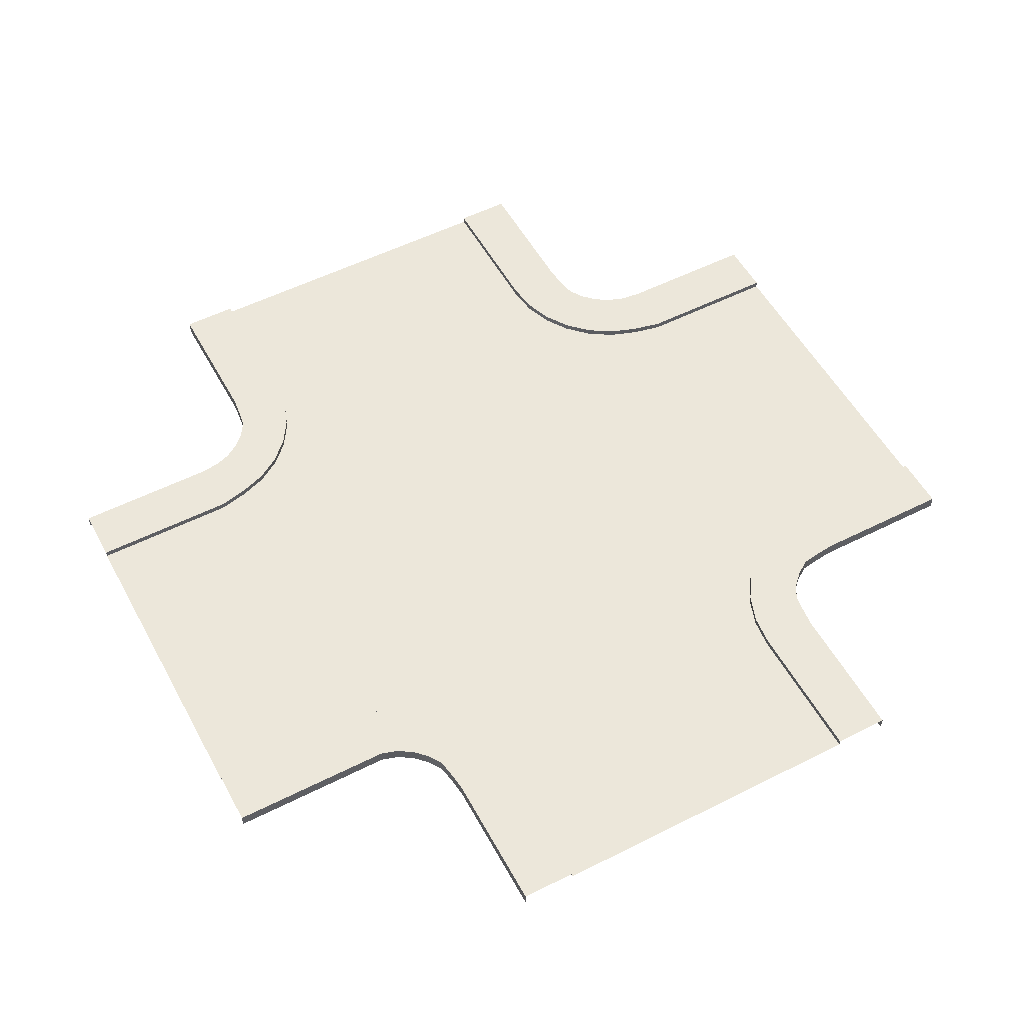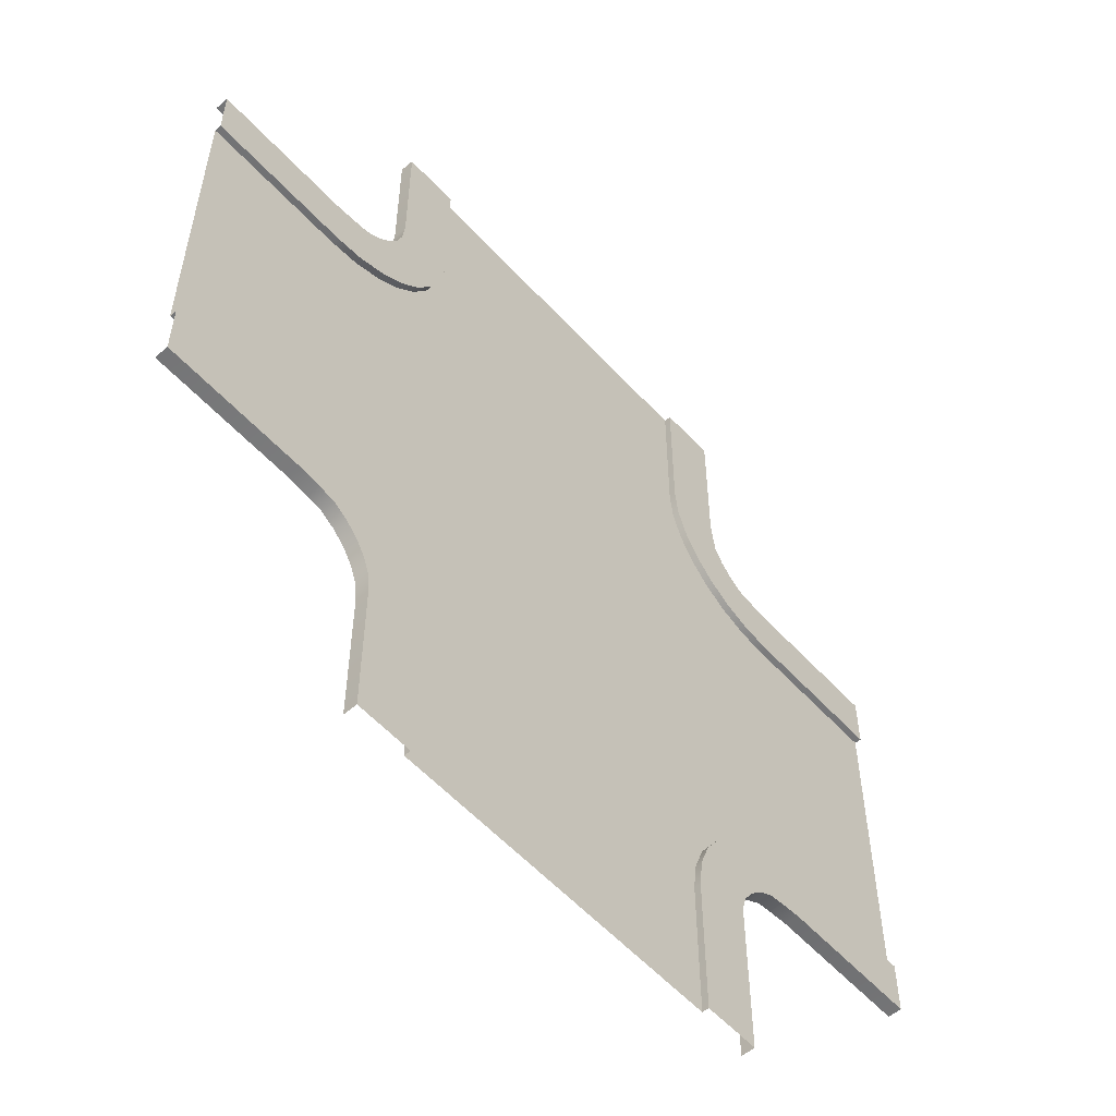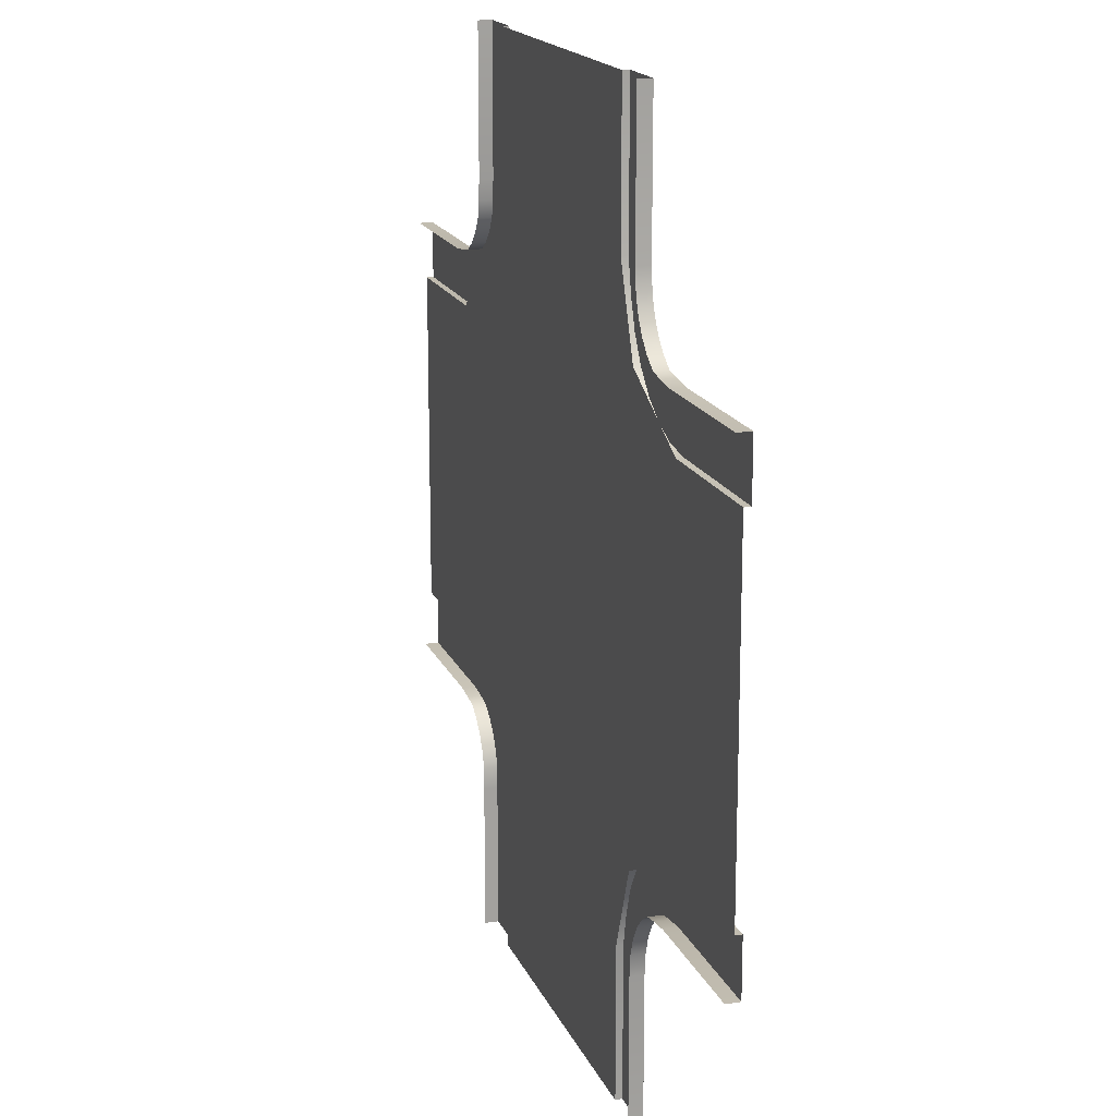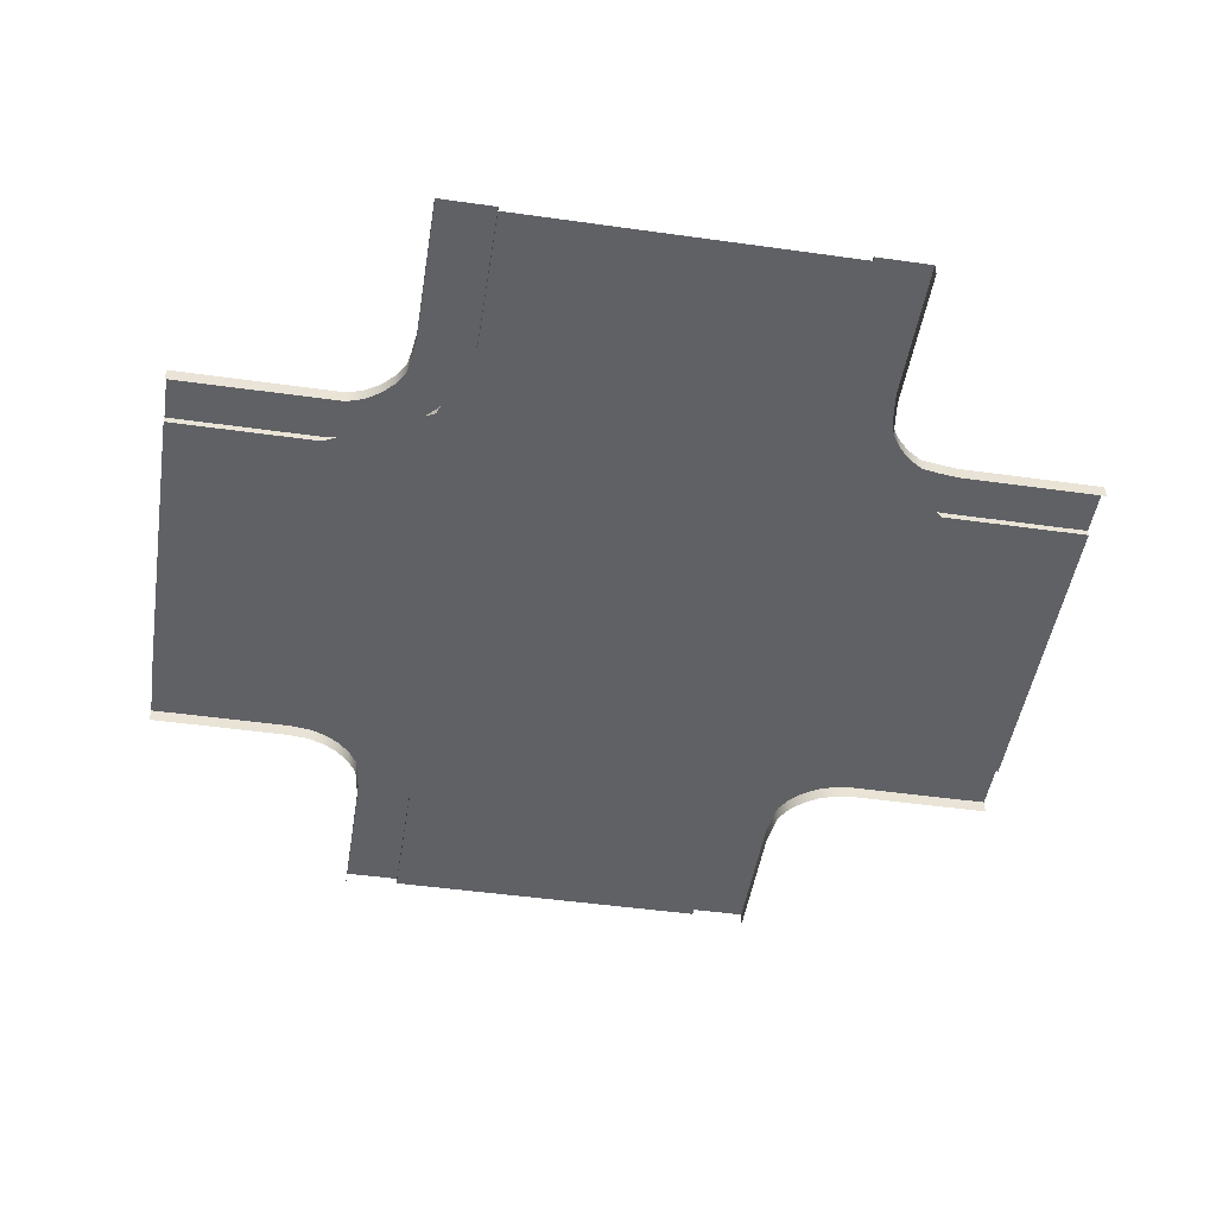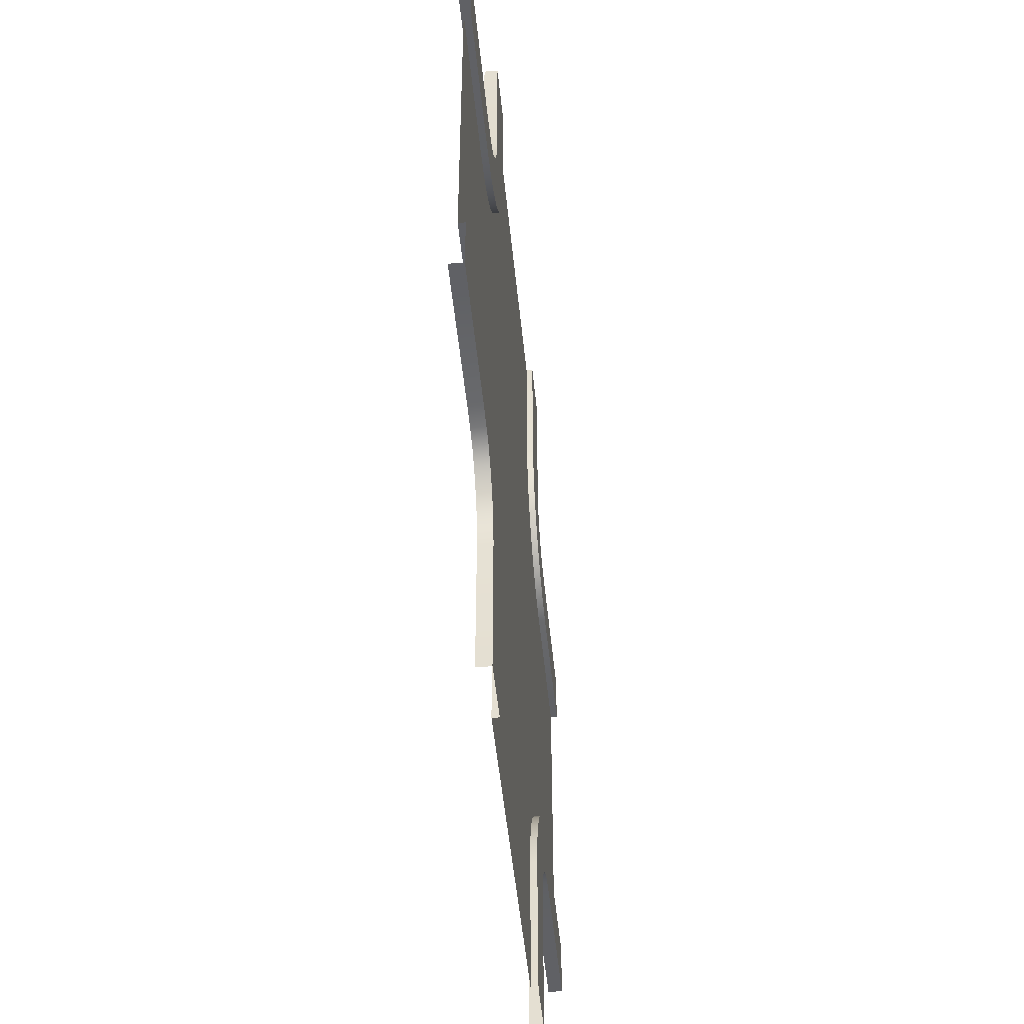
<metadata>
{"format":"obj","ext":"obj","renderer":"f3d","projection":"perspective","resolution":1024,"background":"white","views":[{"elev":54.1,"azim":-118.2,"up":"+Y"},{"elev":-56.4,"azim":131.7,"up":"+Z"},{"elev":16.9,"azim":72.7,"up":"+Z"},{"elev":-47.6,"azim":-99.0,"up":"+Y"},{"elev":-49.7,"azim":95.6,"up":"+Z"}]}
</metadata>
<code>
v -6 0.2499 -22
v -14 0.2499 -26.72
v -6 0.2499 -26.72
v -14 0.2499 -22
v -6 0.2499 -32
v -14 0.2499 -32
v -2 0.2499 -22
v -6 0.2499 -26.72
v -2 0.2499 -26.72
v -6 0.2499 -22
v -2 0.2499 -32
v -6 0.2499 -32
v -2 0.2499 -14
v 2.83 0.2499 -22
v 2.83 0.2499 -14
v -2 0.2499 -22
v 8 0.2499 -14
v 8 0.2499 -22
v -2 0.2499 -10
v 2.83 0.2499 -14
v 2.83 0.2499 -10
v -2 0.2499 -14
v 8 0.2499 -10
v 8 0.2499 -14
v -6 0.2499 0.0005273
v -14 0.2499 -5.283
v -6 0.2499 -5.283
v -14 0.2499 0.0003027
v -6 0.2499 -10
v -14 0.2499 -10
v -2 0.2499 0.0002972
v -6 0.2499 -5.283
v -2 0.2499 -5.283
v -6 0.2499 0.0005273
v -2 0.2499 -10
v -6 0.2499 -10
v -18.72 0.2499 -22
v -14 0.2499 -14
v -18.72 0.2499 -14
v -14 0.2499 -22
v -24 0.2499 -22
v -24 0.2499 -14
v -18.72 0.2499 -14
v -14 0.2499 -10
v -18.72 0.2499 -10
v -14 0.2499 -14
v -24 0.2499 -14
v -24 0.2499 -10
v -14 0.2499 -14
v -6 0.2499 -10
v -14 0.2499 -10
v -6 0.2499 -14
v -2 0.2499 -22
v -6 0.2499 -14
v -6 0.2499 -22
v -2 0.2499 -14
v -14 0.2499 -22
v -6 0.2499 -14
v -14 0.2499 -14
v -6 0.2499 -22
v -2 0.2499 -14
v -6 0.2499 -10
v -6 0.2499 -14
v -2 0.2499 -10
v -15.77 0.2499 -23.04
v -14 0.2499 -22
v -18.72 0.2499 -22
v -14 0.2499 -26.72
v -0.8498 0.2499 -23.77
v -2 0.2499 -22
v -2 0.2499 -26.72
v 2.83 0.2499 -22
v -18.72 0.2499 -10
v -14 0.2499 -10
v -14 0.2499 -5.283
v -0.8498 0.2499 -8.232
v -2 0.2499 -10
v 2.83 0.2499 -10
v -2 0.2499 -5.283
v -14 0.4857 -26.72
v -16 0.4857 -32
v -14 0.4857 -32
v -16 0.4857 -26.82
v -14.12 0.4857 -25.64
v -16 0.4857 -26.07
v -14.48 0.4857 -24.64
v -16.18 0.4857 -25.48
v -15.04 0.4857 -23.77
v -16.52 0.4857 -24.95
v -15.77 0.4857 -23.04
v -16.95 0.4857 -24.52
v -16.64 0.4857 -22.48
v -17.48 0.4857 -24.18
v -17.64 0.4857 -22.12
v -18.07 0.4857 -24.09
v -18.72 0.4857 -22
v -18.82 0.4857 -24
v -24 0.4857 -22
v -24 0.4857 -24
v -14 0.2499 -26.72
v -14 0.4857 -32
v -14 0.2499 -32
v -14 0.4857 -26.72
v -14.12 0.2499 -25.64
v -14.12 0.4857 -25.64
v -14.48 0.2499 -24.64
v -14.48 0.4857 -24.64
v -15.04 0.2499 -23.77
v -15.04 0.4857 -23.77
v -15.77 0.2499 -23.04
v -15.77 0.4857 -23.04
v -16.64 0.2499 -22.48
v -16.64 0.4857 -22.48
v -17.64 0.2499 -22.12
v -17.64 0.4857 -22.12
v -18.72 0.2499 -22
v -18.72 0.4857 -22
v -24 0.2499 -22
v -24 0.4857 -22
v -16 6.164e-05 -32
v -16 0.4857 -26.82
v -16 6.14e-05 -26.82
v -16 0.4857 -32
v -16 0.4857 -26.07
v -16 6.116e-05 -26.07
v -16.18 0.4857 -25.48
v -16.18 6.113e-05 -25.48
v -16.52 0.4857 -24.95
v -16.52 6.107e-05 -24.95
v -16.95 0.4857 -24.52
v -16.52 6.107e-05 -24.95
v -16.95 0.4857 -24.52
v -16.95 6.099e-05 -24.52
v -17.48 0.4857 -24.18
v -17.48 6.09e-05 -24.18
v -18.07 0.4857 -24.09
v -18.07 6.08e-05 -24.09
v -18.82 0.4857 -24
v -18.82 6.09e-05 -24
v -24 0.4857 -24
v -24 6.024e-05 -24
v 2.83 0.4857 -22
v 8 0.4857 -24
v 8 0.4857 -22
v 2.938 0.4857 -24
v 1.749 0.4857 -22.12
v 2.181 0.4857 -24.09
v 0.7566 0.4857 -22.48
v 1.591 0.4857 -24.18
v -0.1191 0.4857 -23.04
v 1.068 0.4857 -24.52
v -0.8497 0.4857 -23.77
v 0.6308 0.4857 -24.95
v -1.407 0.4857 -24.64
v 0.2983 0.4857 -25.48
v -1.762 0.4857 -25.64
v 0.08734 0.4857 -26.07
v -2 0.4857 -26.72
v -6.406e-05 0.4857 -26.82
v -2 0.4857 -32
v -6.315e-05 0.4857 -32
v 2.83 0.2499 -22
v 8 0.4857 -22
v 8 0.2499 -22
v 2.83 0.4857 -22
v 1.749 0.2499 -22.12
v 1.749 0.4857 -22.12
v 0.7566 0.2499 -22.48
v 0.7566 0.4857 -22.48
v -0.1191 0.2499 -23.04
v -0.1191 0.4857 -23.04
v -0.8498 0.2499 -23.77
v -0.8497 0.4857 -23.77
v -1.407 0.2499 -24.64
v -1.407 0.4857 -24.64
v -1.762 0.2499 -25.64
v -1.762 0.4857 -25.64
v -2 0.2499 -26.72
v -2 0.4857 -26.72
v -2 0.2499 -32
v -2 0.4857 -32
v 8 6.583e-05 -24
v 2.938 0.4857 -24
v 2.938 6.471e-05 -24
v 8 0.4857 -24
v 2.181 0.4857 -24.09
v 2.181 6.434e-05 -24.09
v 1.591 0.4857 -24.18
v 1.591 6.423e-05 -24.18
v 1.068 0.4857 -24.52
v 1.068 6.414e-05 -24.52
v 0.6308 0.4857 -24.95
v 1.068 6.414e-05 -24.52
v 0.6308 0.4857 -24.95
v 0.6308 6.407e-05 -24.95
v 0.2983 0.4857 -25.48
v 0.2983 6.401e-05 -25.48
v 0.08734 0.4857 -26.07
v 0.08734 6.397e-05 -26.07
v -6.406e-05 0.4857 -26.82
v -6.397e-05 6.419e-05 -26.82
v -6.315e-05 0.4857 -32
v -6.307e-05 6.443e-05 -32
v -2 0.4857 -5.284
v -8.401e-05 0.4857 7.248e-05
v -2 0.4857 7.022e-05
v -7.929e-05 0.4857 -5.175
v -1.762 0.4857 -6.364
v 0.08733 0.4857 -5.933
v -1.407 0.4857 -7.357
v 0.2983 0.4857 -6.522
v -0.8497 0.4857 -8.232
v 0.6308 0.4857 -7.045
v -0.1191 0.4857 -8.963
v 1.068 0.4857 -7.483
v 0.7566 0.4857 -9.52
v 1.591 0.4857 -7.815
v 1.749 0.4857 -9.875
v 2.181 0.4857 -7.912
v 2.83 0.4857 -10
v 2.938 0.4857 -8
v 8 0.4857 -10
v 8 0.4857 -8
v -2 0.2499 -5.283
v -2 0.4857 7.022e-05
v -2 0.2499 0.0002972
v -2 0.4857 -5.284
v -1.762 0.2499 -6.364
v -1.762 0.4857 -6.364
v -1.407 0.2499 -7.357
v -1.407 0.4857 -7.357
v -0.8498 0.2499 -8.232
v -0.8497 0.4857 -8.232
v -0.1191 0.2499 -8.963
v -0.1191 0.4857 -8.963
v 0.7566 0.2499 -9.52
v 0.7566 0.4857 -9.52
v 1.749 0.2499 -9.875
v 1.749 0.4857 -9.875
v 2.83 0.2499 -10
v 2.83 0.4857 -10
v 8 0.2499 -10
v 8 0.4857 -10
v -8.392e-05 6.443e-05 7.248e-05
v -7.929e-05 0.4857 -5.175
v -7.92e-05 6.419e-05 -5.175
v -8.401e-05 0.4857 7.248e-05
v 0.08733 0.4857 -5.933
v 0.08733 6.397e-05 -5.933
v 0.2983 0.4857 -6.522
v 0.2983 6.401e-05 -6.522
v 0.6308 0.4857 -7.045
v 0.6308 6.407e-05 -7.045
v 1.068 0.4857 -7.483
v 0.6308 6.407e-05 -7.045
v 1.068 0.4857 -7.483
v 1.068 6.414e-05 -7.483
v 1.591 0.4857 -7.815
v 1.591 6.423e-05 -7.815
v 2.181 0.4857 -7.912
v 2.181 6.434e-05 -7.912
v 2.938 0.4857 -8
v 2.938 6.471e-05 -8
v 8 0.4857 -8
v 8 6.583e-05 -8
v -18.72 0.4857 -10
v -24 0.4857 -8
v -24 0.4857 -10
v -18.82 0.4857 -8
v -17.64 0.4857 -9.875
v -18.07 0.4857 -7.913
v -16.64 0.4857 -9.52
v -17.48 0.4857 -7.815
v -15.77 0.4857 -8.963
v -16.95 0.4857 -7.483
v -15.04 0.4857 -8.232
v -16.52 0.4857 -7.045
v -14.48 0.4857 -7.357
v -16.18 0.4857 -6.522
v -14.12 0.4857 -6.364
v -16.09 0.4857 -5.933
v -14 0.4857 -5.284
v -16 0.4857 -5.175
v -14 0.4857 7.194e-05
v -16 0.4857 7.35e-05
v -18.72 0.2499 -10
v -24 0.4857 -10
v -24 0.2499 -10
v -18.72 0.4857 -10
v -17.64 0.2499 -9.875
v -17.64 0.4857 -9.875
v -16.64 0.2499 -9.52
v -16.64 0.4857 -9.52
v -15.77 0.2499 -8.963
v -15.77 0.4857 -8.963
v -15.04 0.2499 -8.232
v -15.04 0.4857 -8.232
v -14.48 0.2499 -7.357
v -14.48 0.4857 -7.357
v -14.12 0.2499 -6.364
v -14.12 0.4857 -6.364
v -14 0.2499 -5.283
v -14 0.4857 -5.284
v -14 0.2499 0.0003027
v -14 0.4857 7.194e-05
v -24 6.024e-05 -8
v -18.82 0.4857 -8
v -18.82 6.09e-05 -8
v -24 0.4857 -8
v -18.07 0.4857 -7.913
v -18.07 6.08e-05 -7.913
v -17.48 0.4857 -7.815
v -17.48 6.09e-05 -7.815
v -16.95 0.4857 -7.483
v -16.95 6.099e-05 -7.483
v -16.52 0.4857 -7.045
v -16.95 6.099e-05 -7.483
v -16.52 0.4857 -7.045
v -16.52 6.107e-05 -7.045
v -16.18 0.4857 -6.522
v -16.18 6.113e-05 -6.522
v -16.09 0.4857 -5.933
v -16.09 6.114e-05 -5.933
v -16 0.4857 -5.175
v -16 6.14e-05 -5.175
v -16 0.4857 7.35e-05
v -16 6.164e-05 7.35e-05
g Three_Lane_12
f 3 2 1
f 4 1 2
f 3 5 2
f 6 2 5
f 9 8 7
f 10 7 8
f 9 11 8
f 12 8 11
f 15 14 13
f 16 13 14
f 15 17 14
f 18 14 17
f 21 20 19
f 22 19 20
f 21 23 20
f 24 20 23
f 27 26 25
f 28 25 26
f 27 29 26
f 30 26 29
f 33 32 31
f 34 31 32
f 33 35 32
f 36 32 35
f 39 38 37
f 40 37 38
f 37 41 39
f 42 39 41
f 45 44 43
f 46 43 44
f 43 47 45
f 48 45 47
f 51 50 49
f 52 49 50
f 55 54 53
f 56 53 54
f 59 58 57
f 60 57 58
f 63 62 61
f 64 61 62
f 67 66 65
f 65 66 68
f 71 70 69
f 69 70 72
f 75 74 73
f 78 77 76
f 76 77 79
f 82 81 80
f 83 80 81
f 80 83 84
f 85 84 83
f 84 85 86
f 87 86 85
f 86 87 88
f 89 88 87
f 88 89 90
f 91 90 89
f 90 91 92
f 93 92 91
f 92 93 94
f 95 94 93
f 94 95 96
f 97 96 95
f 96 97 98
f 99 98 97
f 102 101 100
f 103 100 101
f 100 103 104
f 105 104 103
f 104 105 106
f 107 106 105
f 106 107 108
f 109 108 107
f 108 109 110
f 111 110 109
f 110 111 112
f 113 112 111
f 112 113 114
f 115 114 113
f 114 115 116
f 117 116 115
f 116 117 118
f 119 118 117
f 122 121 120
f 123 120 121
f 121 122 124
f 125 124 122
f 124 125 126
f 127 126 125
f 126 127 128
f 129 128 127
f 128 129 130
f 133 132 131
f 132 133 134
f 135 134 133
f 134 135 136
f 137 136 135
f 136 137 138
f 139 138 137
f 138 139 140
f 141 140 139
f 144 143 142
f 145 142 143
f 142 145 146
f 147 146 145
f 146 147 148
f 149 148 147
f 148 149 150
f 151 150 149
f 150 151 152
f 153 152 151
f 152 153 154
f 155 154 153
f 154 155 156
f 157 156 155
f 156 157 158
f 159 158 157
f 158 159 160
f 161 160 159
f 164 163 162
f 165 162 163
f 162 165 166
f 167 166 165
f 166 167 168
f 169 168 167
f 168 169 170
f 171 170 169
f 170 171 172
f 173 172 171
f 172 173 174
f 175 174 173
f 174 175 176
f 177 176 175
f 176 177 178
f 179 178 177
f 178 179 180
f 181 180 179
f 184 183 182
f 185 182 183
f 183 184 186
f 187 186 184
f 186 187 188
f 189 188 187
f 188 189 190
f 191 190 189
f 190 191 192
f 195 194 193
f 194 195 196
f 197 196 195
f 196 197 198
f 199 198 197
f 198 199 200
f 201 200 199
f 200 201 202
f 203 202 201
f 206 205 204
f 207 204 205
f 204 207 208
f 209 208 207
f 208 209 210
f 211 210 209
f 210 211 212
f 213 212 211
f 212 213 214
f 215 214 213
f 214 215 216
f 217 216 215
f 216 217 218
f 219 218 217
f 218 219 220
f 221 220 219
f 220 221 222
f 223 222 221
f 226 225 224
f 227 224 225
f 224 227 228
f 229 228 227
f 228 229 230
f 231 230 229
f 230 231 232
f 233 232 231
f 232 233 234
f 235 234 233
f 234 235 236
f 237 236 235
f 236 237 238
f 239 238 237
f 238 239 240
f 241 240 239
f 240 241 242
f 243 242 241
f 246 245 244
f 247 244 245
f 245 246 248
f 249 248 246
f 248 249 250
f 251 250 249
f 250 251 252
f 253 252 251
f 252 253 254
f 257 256 255
f 256 257 258
f 259 258 257
f 258 259 260
f 261 260 259
f 260 261 262
f 263 262 261
f 262 263 264
f 265 264 263
f 268 267 266
f 269 266 267
f 266 269 270
f 271 270 269
f 270 271 272
f 273 272 271
f 272 273 274
f 275 274 273
f 274 275 276
f 277 276 275
f 276 277 278
f 279 278 277
f 278 279 280
f 281 280 279
f 280 281 282
f 283 282 281
f 282 283 284
f 285 284 283
f 288 287 286
f 289 286 287
f 286 289 290
f 291 290 289
f 290 291 292
f 293 292 291
f 292 293 294
f 295 294 293
f 294 295 296
f 297 296 295
f 296 297 298
f 299 298 297
f 298 299 300
f 301 300 299
f 300 301 302
f 303 302 301
f 302 303 304
f 305 304 303
f 308 307 306
f 309 306 307
f 307 308 310
f 311 310 308
f 310 311 312
f 313 312 311
f 312 313 314
f 315 314 313
f 314 315 316
f 319 318 317
f 318 319 320
f 321 320 319
f 320 321 322
f 323 322 321
f 322 323 324
f 325 324 323
f 324 325 326
f 327 326 325

</code>
